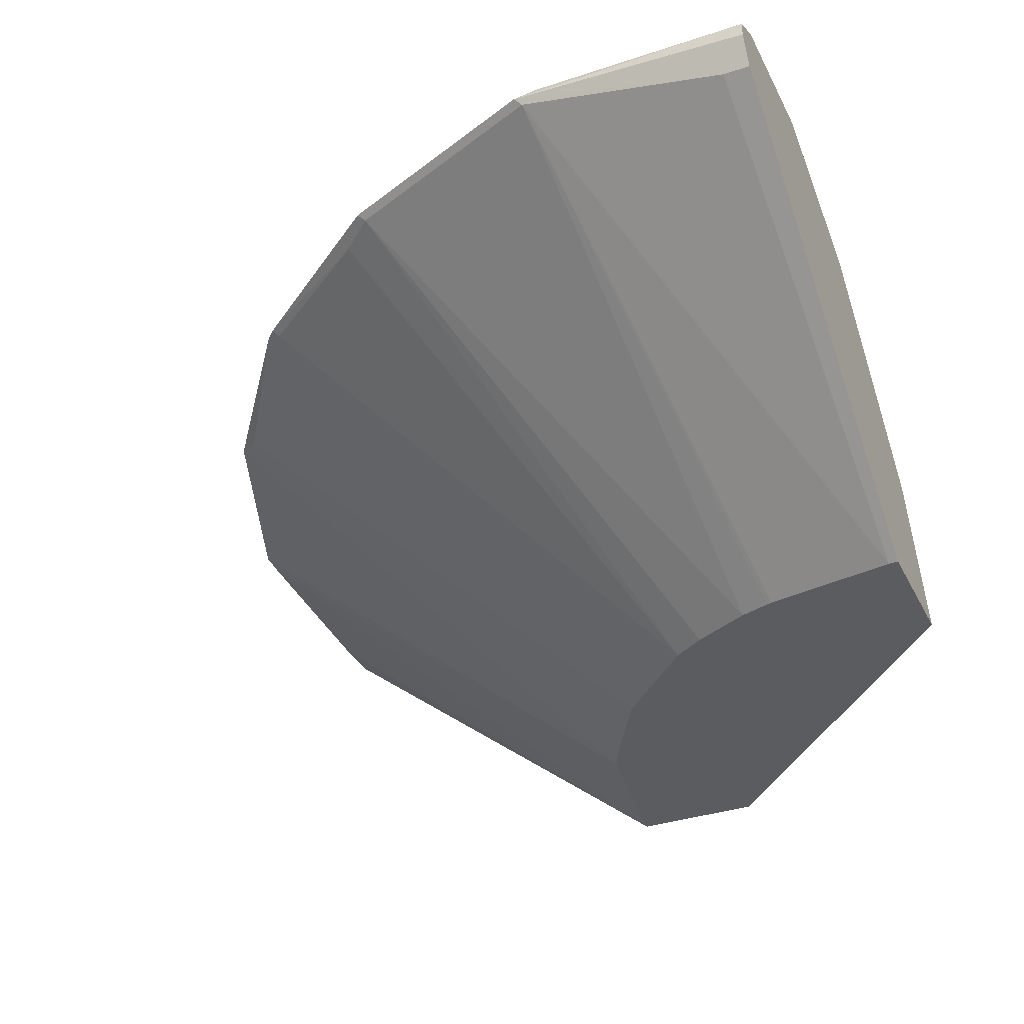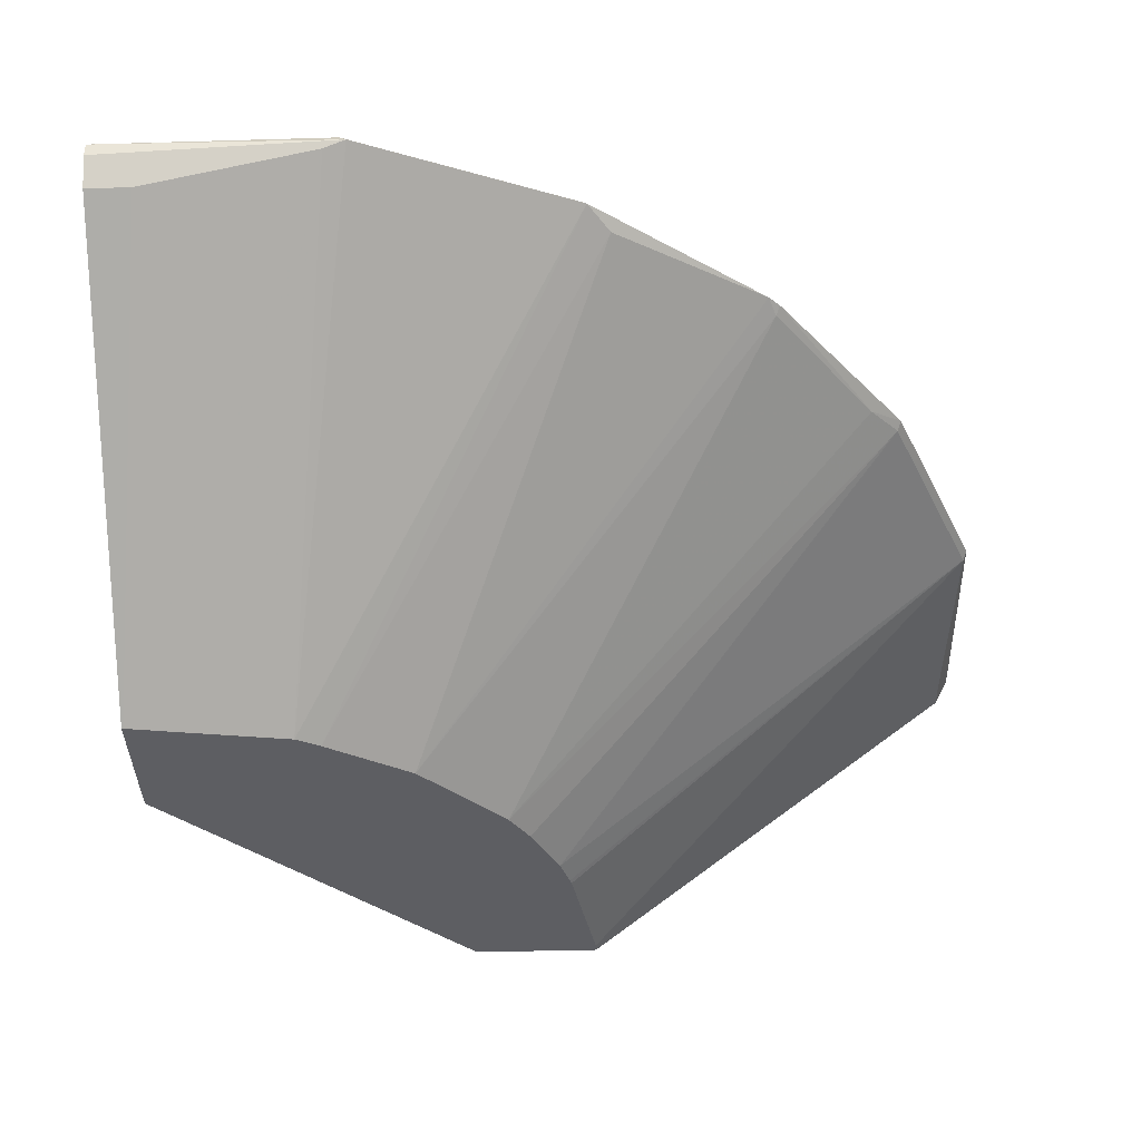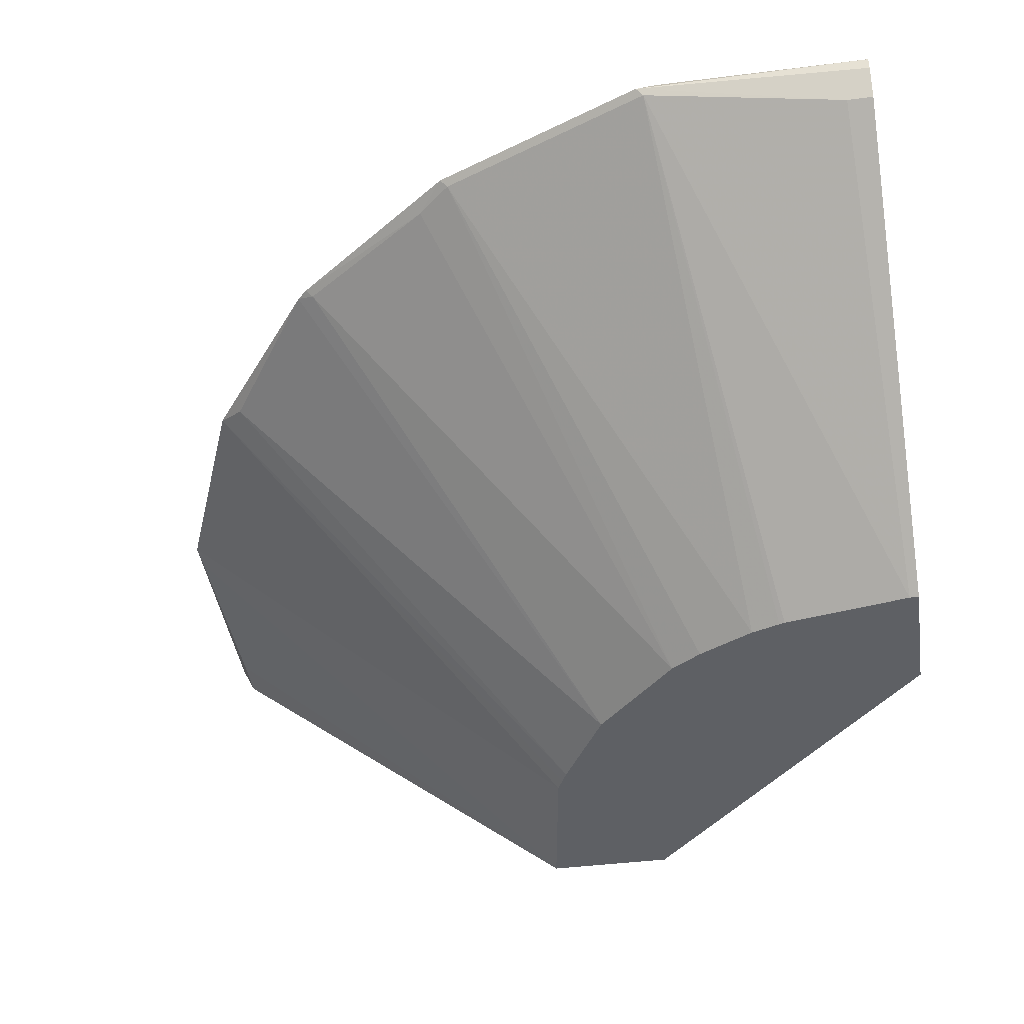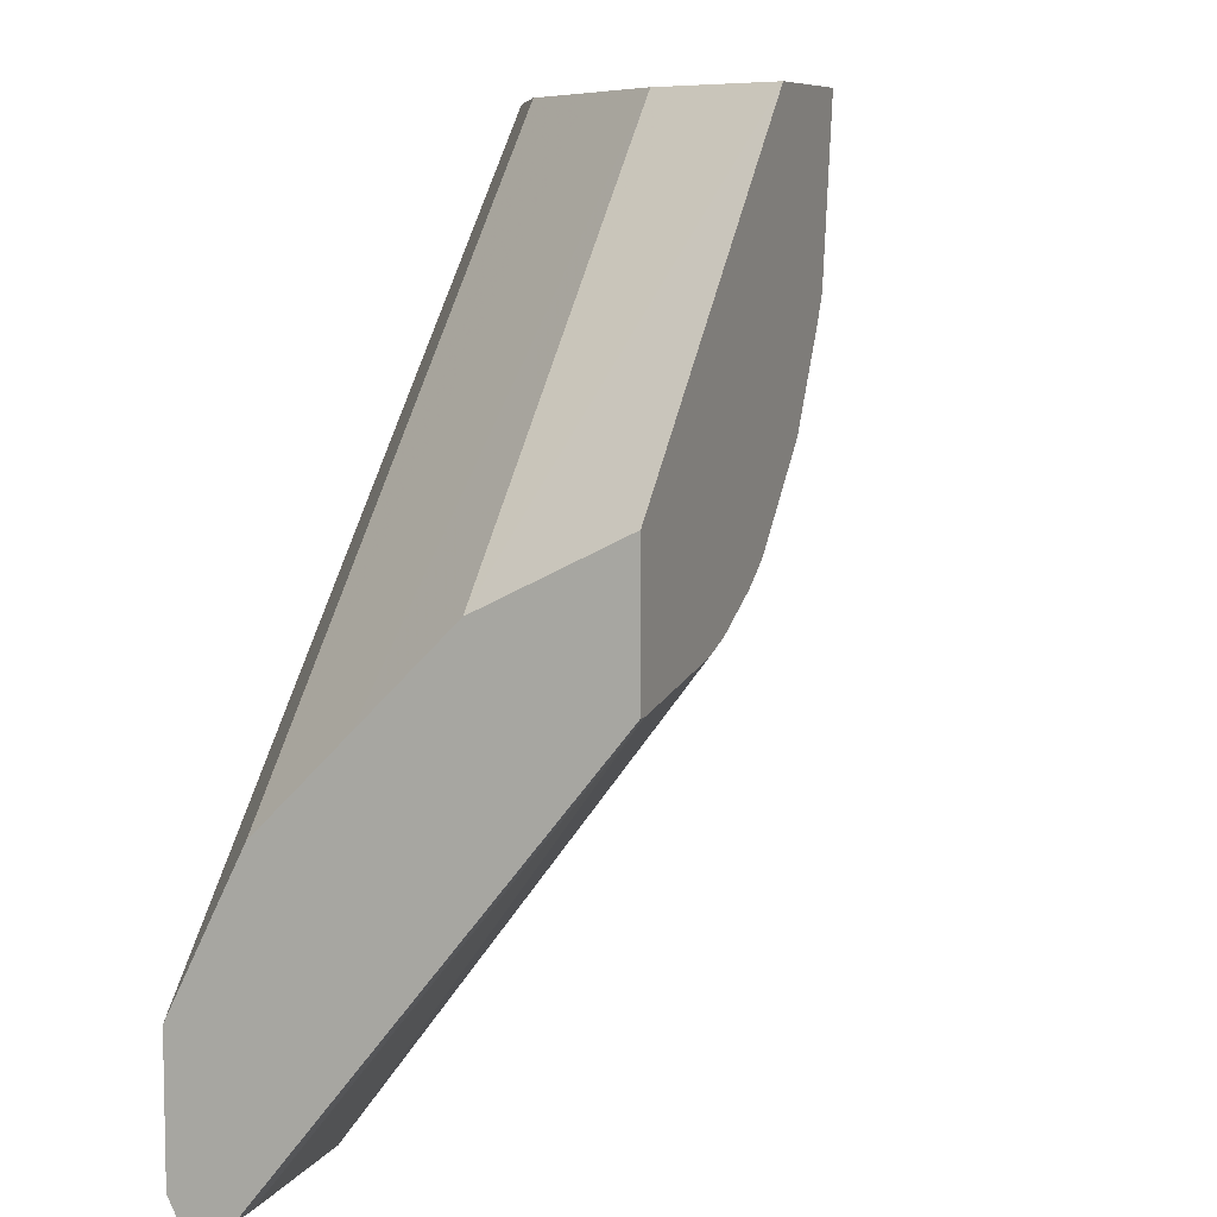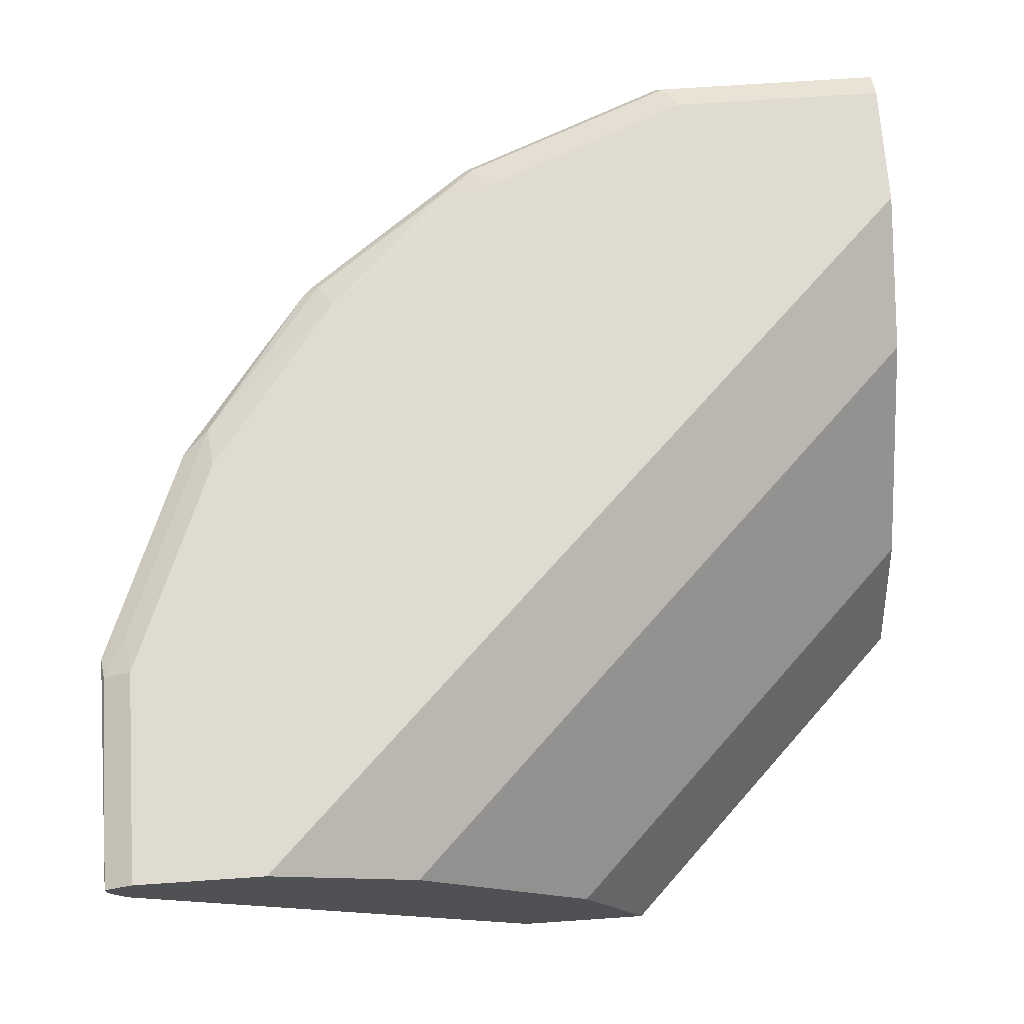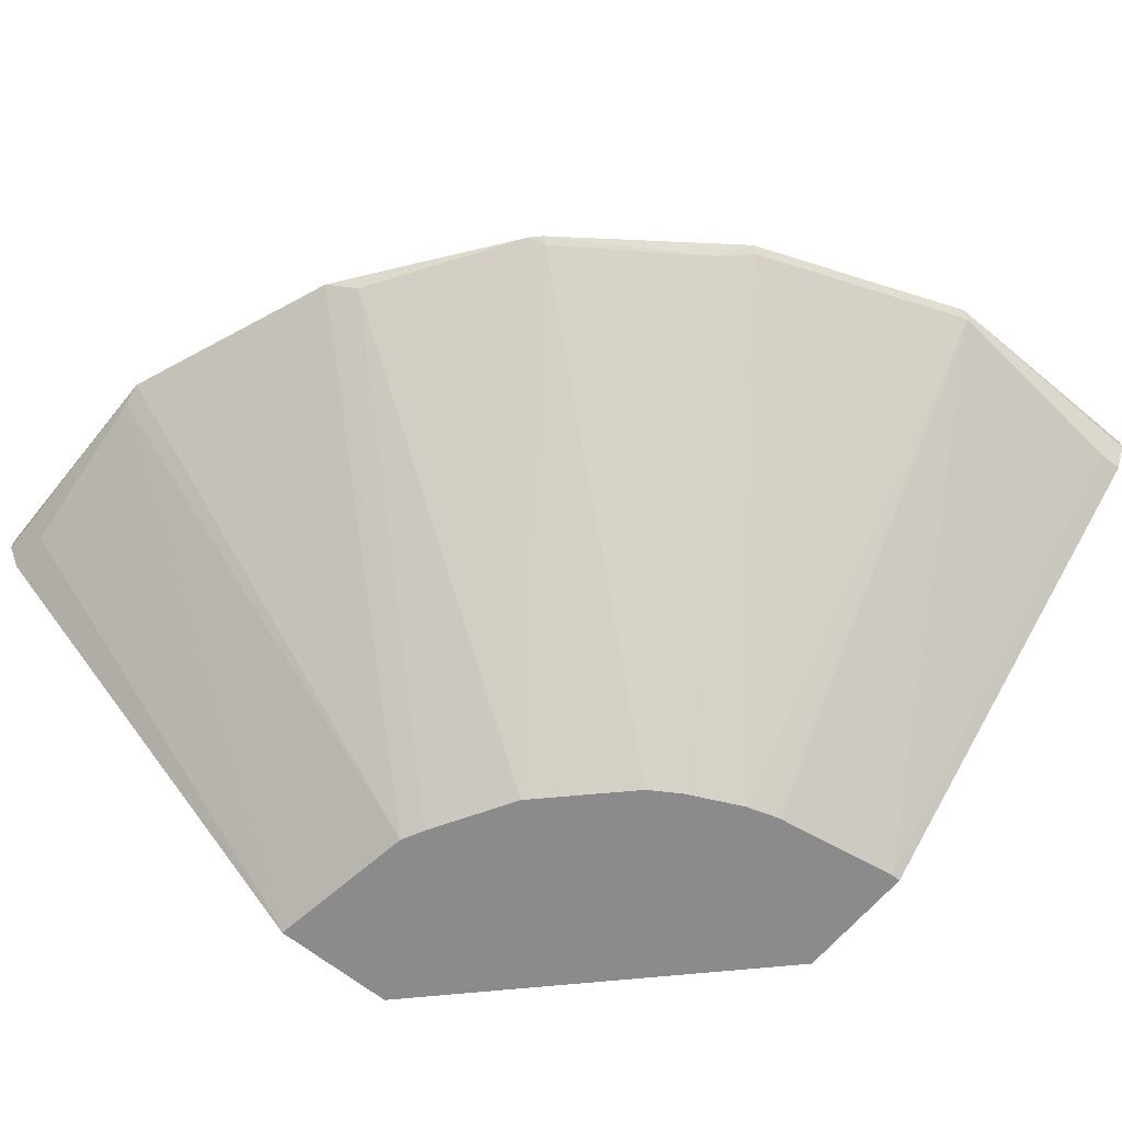
<metadata>
{"format":"obj","ext":"obj","renderer":"f3d","projection":"perspective","resolution":1024,"background":"white","views":[{"elev":-35.0,"azim":-156.2,"up":"+Y"},{"elev":-38.6,"azim":92.1,"up":"+Y"},{"elev":-42.8,"azim":-171.5,"up":"+Y"},{"elev":7.8,"azim":-68.8,"up":"+Z"},{"elev":69.9,"azim":-93.9,"up":"+Y"},{"elev":-64.0,"azim":140.5,"up":"+Y"}]}
</metadata>
<code>
v 0.3861 0.8895 -0.1075
v 0.3845 0.8928 -0.1043
v 0.3845 0.8928 0.0007415
v 0.3845 0.8863 0.0007415
v 0.3782 0.8737 0.0007415
v 0.3779 0.8732 -0.01956
v 0.3845 0.8863 -0.09776
v 0.1874 0.7289 -0.07269
v 0.347 0.8895 -0.2052
v 0.3714 0.8993 -0.09776
v 0.3722 0.8989 0.0007415
v 0.3454 0.8928 -0.202
v 0.3779 0.8732 0.0007415
v 0.1983 0.7289 -1.592e-05
v 0.1847 0.7289 -0.07822
v 0.3348 0.8846 -0.215
v 0.2884 0.8895 -0.2834
v 0.3323 0.8944 -0.2175
v 0.1819 0.7289 -0.08375
v 0.3714 0.8993 0.0007415
v 0.3323 0.8993 -0.1955
v 0.1983 0.7289 0.0007415
v 0.1592 0.7289 -0.1229
v 0.2802 0.8863 -0.2867
v 0.2835 0.8895 -0.2883
v 0.2867 0.8928 -0.2802
v 0.2737 0.8993 -0.2737
v 0.3128 0.8993 0.0007415
v 0.1396 0.7289 0.0007415
v 0.1201 0.7289 -0.162
v 0.2175 0.8846 -0.3323
v 0.2053 0.8895 -0.347
v 0.215 0.8944 -0.3348
v 0.1955 0.8993 -0.3323
v 0.2997 0.8928 0.0007415
v 0.001312 0.8993 -0.3128
v 0.001312 0.8986 -0.3115
v 0.001312 0.7599 -0.1551
v 0.001312 0.7308 -0.1406
v 0.001312 0.7289 -0.1396
v 0.1436 0.7369 0.0007415
v 0.001312 0.7885 -0.1695
v 0.1058 0.7289 -0.1711
v 0.202 0.8863 -0.3454
v 0.1075 0.8895 -0.3861
v 0.1955 0.8928 -0.3454
v 0.1173 0.8944 -0.3739
v 0.09779 0.8993 -0.3714
v 0.2606 0.8732 0.0007415
v 0.001312 0.8993 -0.3714
v 0.001312 0.8863 -0.2867
v 0.2481 0.867 0.0007415
v 0.001312 0.7289 -0.1982
v 0.1629 0.7755 0.0007415
v 0.1694 0.7885 0.0007415
v 0.001312 0.8276 -0.2085
v 0.07993 0.7289 -0.1836
v 0.1043 0.8863 -0.3844
v 0.01307 0.8732 -0.3779
v 0.001312 0.8732 -0.3779
v 0.001312 0.881 -0.3818
v 0.001312 0.8863 -0.3844
v 0.001312 0.8928 -0.3844
v 0.09779 0.8928 -0.3844
v 0.001312 0.8932 -0.3836
v 0.001312 0.8732 -0.2606
v 0.2476 0.8667 0.0007415
v 0.001312 0.8693 -0.2528
v 0.001312 0.8667 -0.2476
v 0.005569 0.7289 -0.1982
v 0.2085 0.8276 0.0007415
v 0.06678 0.7289 -0.1878
v 0.06422 0.7289 -0.1885
f 36 69 68
f 34 47 48
f 35 37 49
f 36 50 65
f 36 65 63
f 36 63 62
f 36 62 61
f 36 40 39
f 36 53 40
f 36 39 38
f 36 38 42
f 36 56 69
f 36 42 56
f 33 47 34
f 36 61 60
f 33 46 47
f 26 33 27
f 32 45 46
f 25 32 33
f 36 68 66
f 25 33 26
f 27 33 34
f 28 36 37
f 28 37 35
f 32 46 33
f 29 38 39
f 29 41 42
f 29 42 38
f 30 43 44
f 30 44 31
f 31 44 32
f 32 44 45
f 29 39 40
f 36 66 51
f 58 73 70
f 37 51 52
f 51 66 52
f 52 66 68
f 52 68 69
f 52 69 67
f 53 60 59
f 53 59 70
f 48 65 50
f 55 71 69
f 57 72 58
f 58 72 73
f 58 70 59
f 63 65 64
f 67 69 71
f 25 31 32
f 55 69 56
f 36 51 37
f 48 64 65
f 45 47 46
f 37 52 49
f 41 54 42
f 42 54 55
f 42 55 56
f 43 57 44
f 44 58 45
f 47 64 48
f 44 57 58
f 45 59 60
f 45 60 61
f 45 61 62
f 45 62 63
f 45 63 64
f 45 64 47
f 45 58 59
f 24 30 31
f 36 60 53
f 23 30 24
f 3 67 71
f 3 71 55
f 3 55 54
f 3 54 41
f 3 41 29
f 3 29 22
f 3 52 67
f 3 22 13
f 3 5 4
f 5 13 6
f 6 13 22
f 6 22 14
f 6 14 7
f 7 14 8
f 3 13 5
f 3 49 52
f 3 35 49
f 3 28 35
f 24 31 25
f 1 2 3
f 1 4 5
f 1 5 6
f 1 6 7
f 1 7 8
f 1 8 9
f 1 9 12
f 1 12 2
f 2 10 11
f 2 11 3
f 2 12 21
f 2 21 10
f 3 11 20
f 3 20 28
f 8 14 22
f 8 22 29
f 1 3 4
f 8 40 53
f 10 34 48
f 10 48 50
f 10 50 36
f 10 36 28
f 10 28 20
f 12 18 21
f 10 27 34
f 16 19 23
f 17 24 25
f 17 25 26
f 17 26 18
f 17 23 24
f 18 27 21
f 8 29 40
f 16 23 17
f 10 21 27
f 18 26 27
f 9 19 16
f 10 20 11
f 8 53 70
f 8 73 72
f 8 72 57
f 8 57 43
f 8 30 23
f 8 43 30
f 8 19 15
f 8 15 9
f 9 16 17
f 9 17 18
f 9 18 12
f 9 15 19
f 8 23 19
f 8 70 73

</code>
